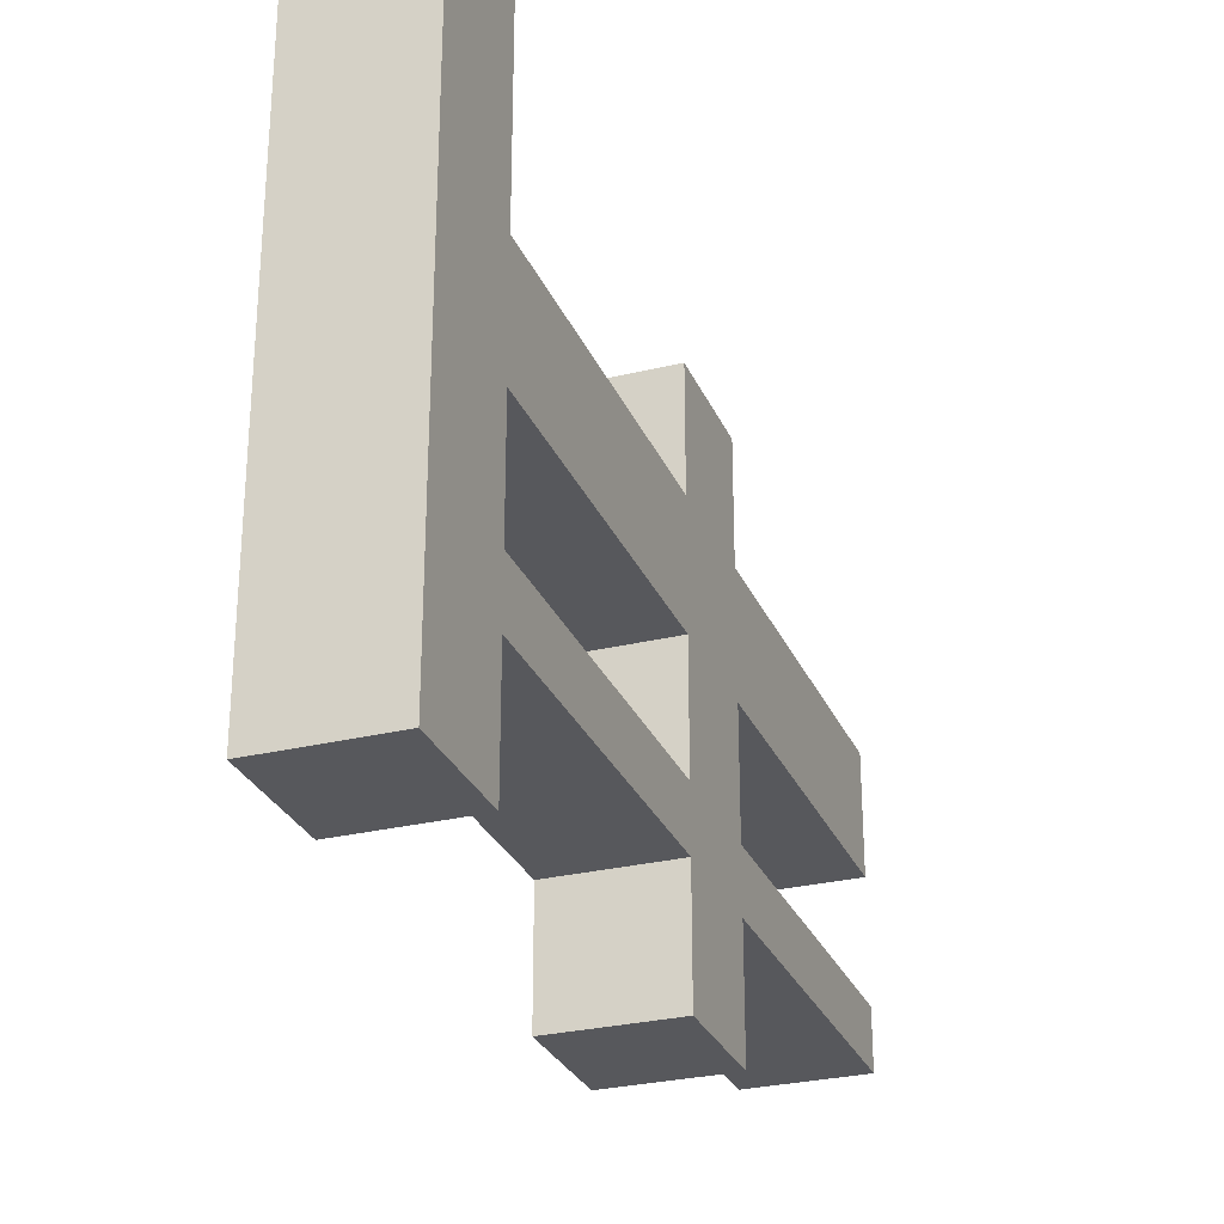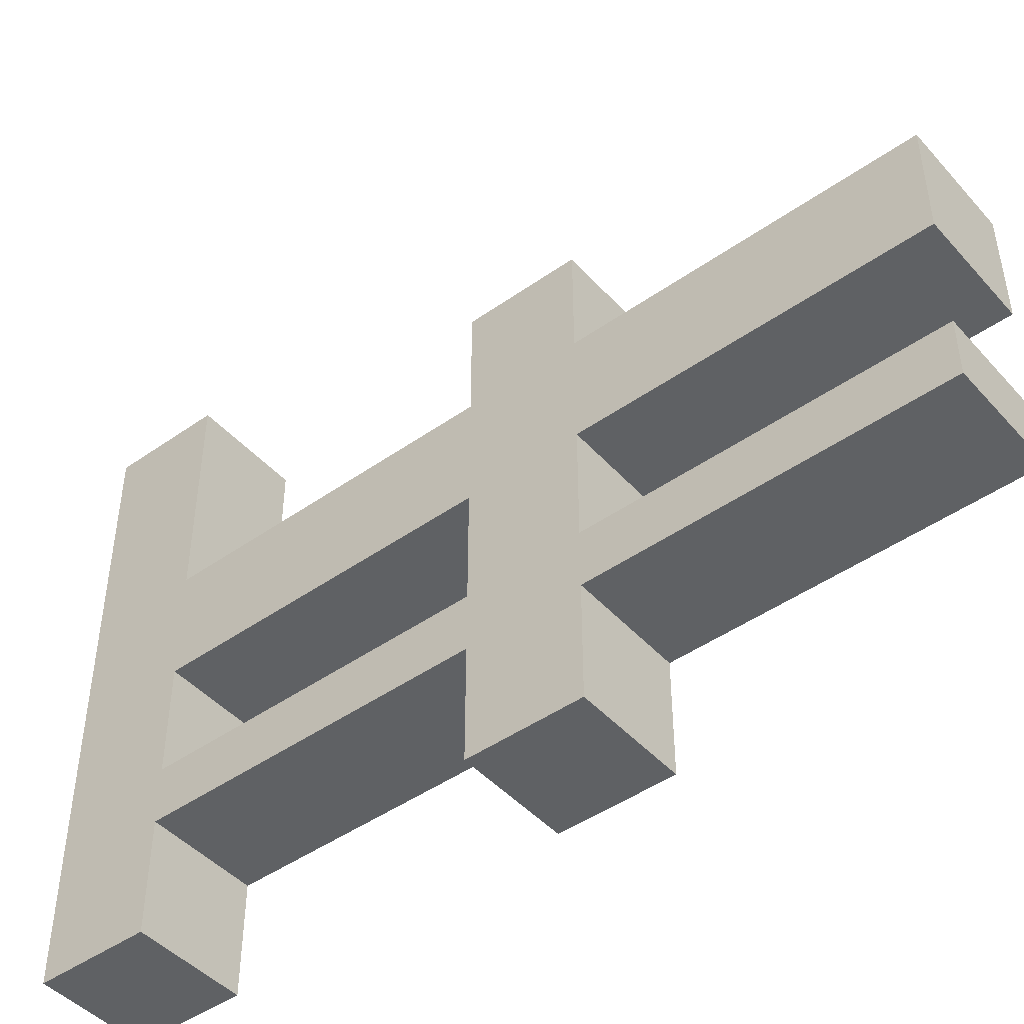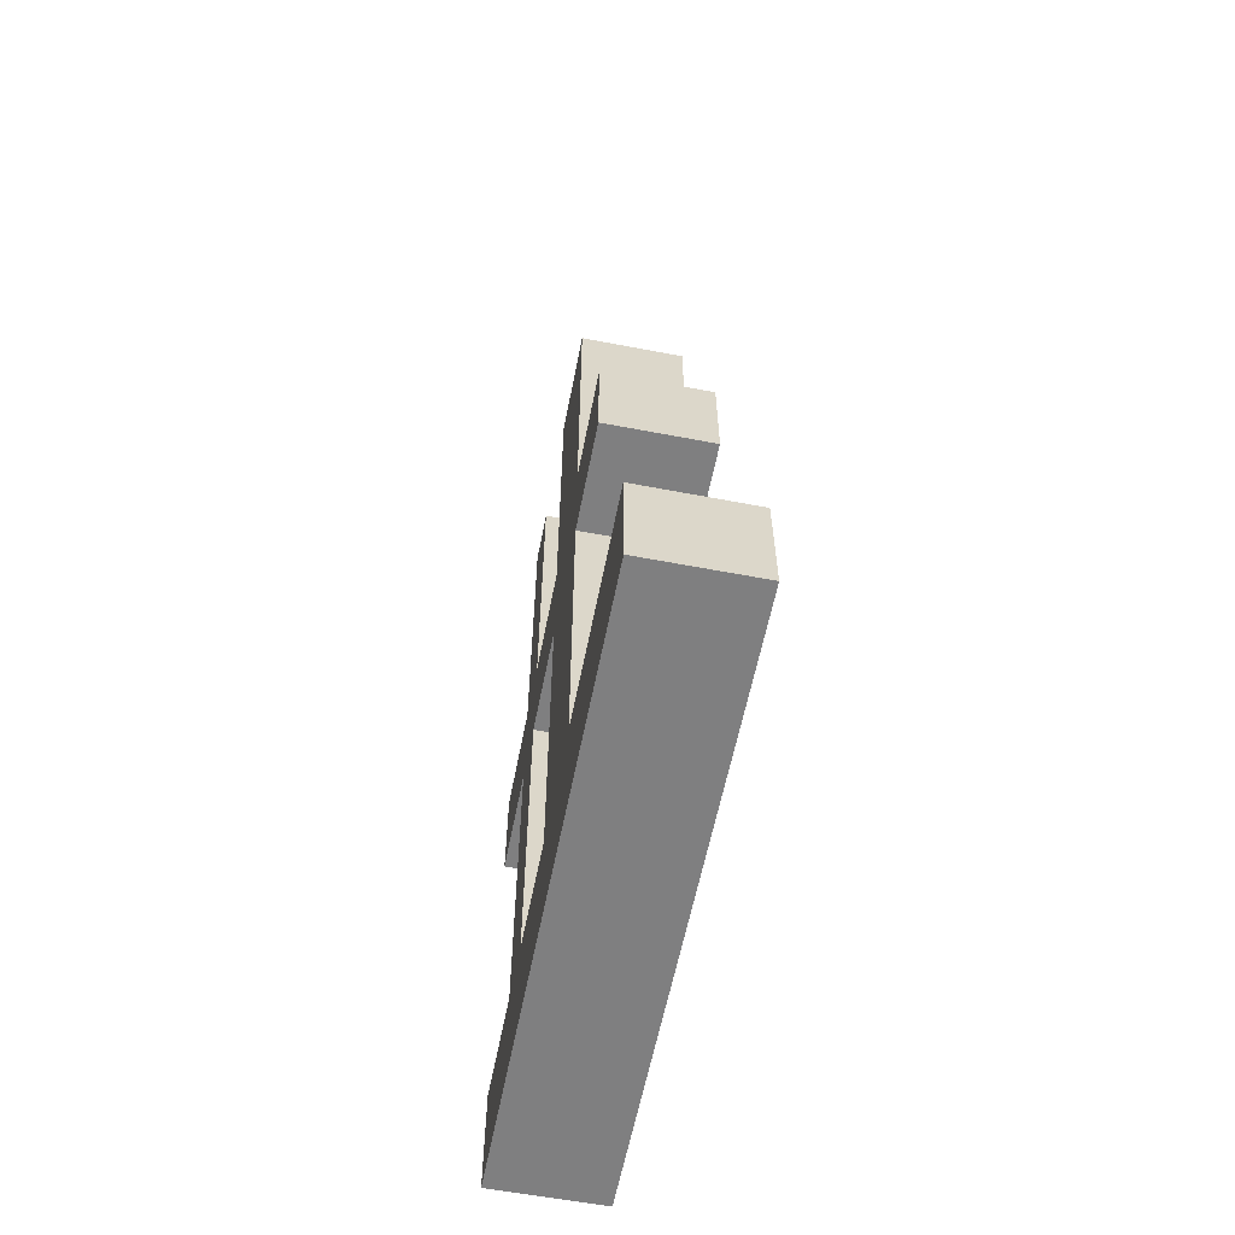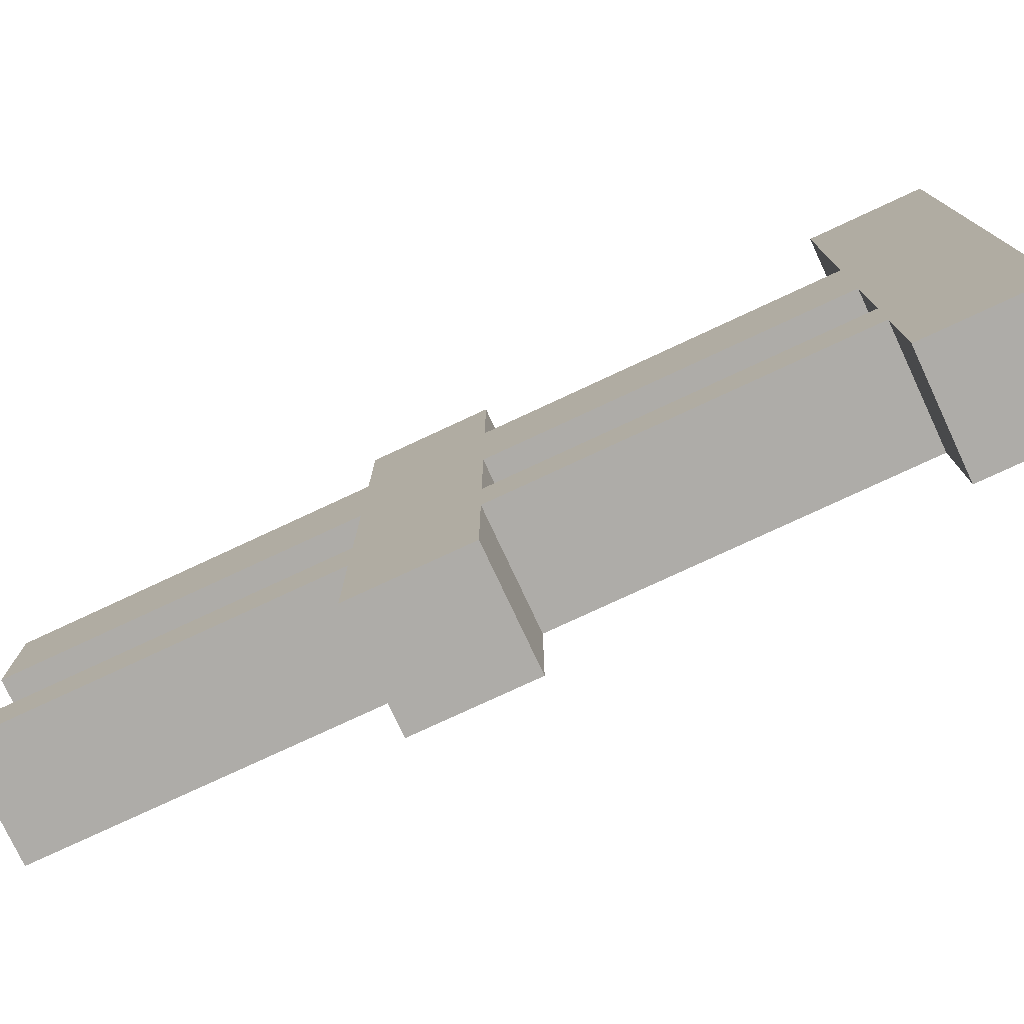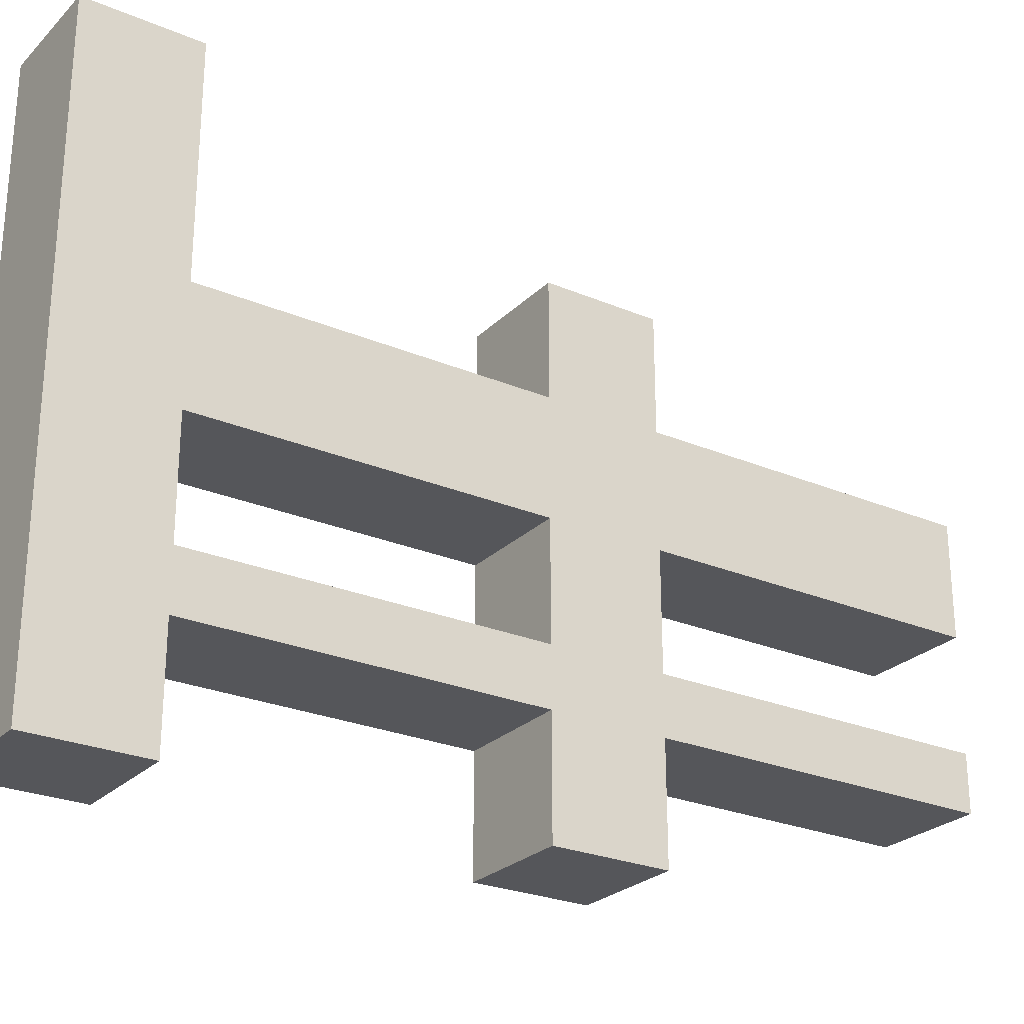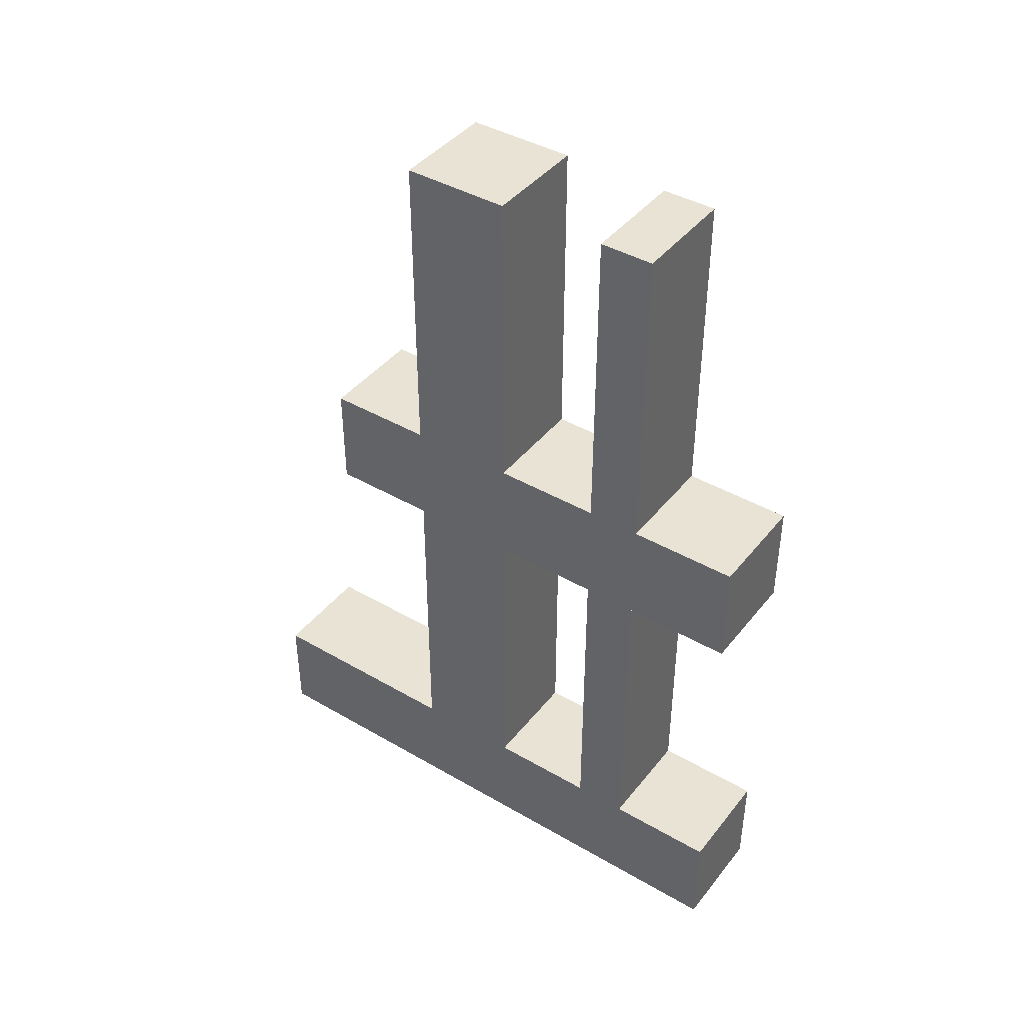
<metadata>
{"format":"obj","ext":"obj","renderer":"f3d","projection":"perspective","resolution":1024,"background":"white","views":[{"elev":-28.5,"azim":-159.9,"up":"+Y"},{"elev":-45.8,"azim":-51.0,"up":"+Y"},{"elev":-59.7,"azim":168.9,"up":"+Z"},{"elev":-77.0,"azim":115.0,"up":"+Y"},{"elev":-25.9,"azim":-123.9,"up":"+Y"},{"elev":42.0,"azim":-55.0,"up":"+Z"}]}
</metadata>
<code>
o
v 0.3 2 -0.6
v 0.3 2 -0.8
v 0.3 2 -1.4
v 0.3 2 -1.6
v 0.3 2.2 0
v 0.3 2.2 -0.6
v 0.3 2.2 -0.8
v 0.3 2.2 -1.4
v 0.3 2.3 0
v 0.3 2.3 -0.6
v 0.3 2.3 -0.8
v 0.3 2.3 -1.4
v 0.3 2.5 0
v 0.3 2.5 -0.6
v 0.3 2.5 -0.8
v 0.3 2.5 -1.4
v 0.3 2.7 0
v 0.3 2.7 -0.6
v 0.3 2.7 -0.8
v 0.3 2.7 -1.4
v 0.3 2.9 -0.6
v 0.3 2.9 -0.8
v 0.3 3.1 -1.4
v 0.3 3.1 -1.6
v 0.5 2 -0.6
v 0.5 2 -0.8
v 0.5 2 -1.4
v 0.5 2 -1.6
v 0.5 2.2 0
v 0.5 2.2 -0.6
v 0.5 2.2 -0.8
v 0.5 2.2 -1.4
v 0.5 2.3 0
v 0.5 2.3 -0.6
v 0.5 2.3 -0.8
v 0.5 2.3 -1.4
v 0.5 2.5 0
v 0.5 2.5 -0.6
v 0.5 2.5 -0.8
v 0.5 2.5 -1.4
v 0.5 2.7 0
v 0.5 2.7 -0.6
v 0.5 2.7 -0.8
v 0.5 2.7 -1.4
v 0.5 2.9 -0.6
v 0.5 2.9 -0.8
v 0.5 3.1 -1.4
v 0.5 3.1 -1.6
v 0.3 2.2 0
v 0.3 2.3 0
v 0.3 2.5 0
v 0.3 2.7 0
v 0.5 2.2 0
v 0.5 2.3 0
v 0.5 2.5 0
v 0.5 2.7 0
v 0.3 2 -0.6
v 0.3 2.2 -0.6
v 0.3 2.3 -0.6
v 0.3 2.5 -0.6
v 0.3 2.7 -0.6
v 0.3 2.9 -0.6
v 0.5 2 -0.6
v 0.5 2.2 -0.6
v 0.5 2.3 -0.6
v 0.5 2.5 -0.6
v 0.5 2.7 -0.6
v 0.5 2.9 -0.6
v 0.3 2 -1.4
v 0.3 2.2 -1.4
v 0.3 2.3 -1.4
v 0.3 2.5 -1.4
v 0.3 2.7 -1.4
v 0.3 3.1 -1.4
v 0.5 2 -1.4
v 0.5 2.2 -1.4
v 0.5 2.3 -1.4
v 0.5 2.5 -1.4
v 0.5 2.7 -1.4
v 0.5 3.1 -1.4
v 0.3 2 -0.8
v 0.3 2.2 -0.8
v 0.3 2.3 -0.8
v 0.3 2.5 -0.8
v 0.3 2.7 -0.8
v 0.3 2.9 -0.8
v 0.5 2 -0.8
v 0.5 2.2 -0.8
v 0.5 2.3 -0.8
v 0.5 2.5 -0.8
v 0.5 2.7 -0.8
v 0.5 2.9 -0.8
v 0.3 2 -1.6
v 0.3 3.1 -1.6
v 0.5 2 -1.6
v 0.5 3.1 -1.6
v 0.3 2 -0.6
v 0.5 2 -0.6
v 0.3 2 -0.8
v 0.5 2 -0.8
v 0.3 2 -1.4
v 0.5 2 -1.4
v 0.3 2 -1.6
v 0.5 2 -1.6
v 0.3 2.2 0
v 0.5 2.2 0
v 0.3 2.2 -0.6
v 0.5 2.2 -0.6
v 0.3 2.2 -0.8
v 0.5 2.2 -0.8
v 0.3 2.2 -1.4
v 0.5 2.2 -1.4
v 0.3 2.5 0
v 0.5 2.5 0
v 0.3 2.5 -0.6
v 0.5 2.5 -0.6
v 0.3 2.5 -0.8
v 0.5 2.5 -0.8
v 0.3 2.5 -1.4
v 0.5 2.5 -1.4
v 0.3 2.3 0
v 0.5 2.3 0
v 0.3 2.3 -0.6
v 0.5 2.3 -0.6
v 0.3 2.3 -0.8
v 0.5 2.3 -0.8
v 0.3 2.3 -1.4
v 0.5 2.3 -1.4
v 0.3 2.7 0
v 0.5 2.7 0
v 0.3 2.7 -0.6
v 0.5 2.7 -0.6
v 0.3 2.7 -0.8
v 0.5 2.7 -0.8
v 0.3 2.7 -1.4
v 0.5 2.7 -1.4
v 0.3 2.9 -0.6
v 0.5 2.9 -0.6
v 0.3 2.9 -0.8
v 0.5 2.9 -0.8
v 0.3 3.1 -1.4
v 0.5 3.1 -1.4
v 0.3 3.1 -1.6
v 0.5 3.1 -1.6
f 6 2 1
f 7 2 6
f 8 4 3
f 9 7 6
f 9 8 7
f 9 6 5
f 10 8 9
f 11 8 10
f 12 4 8
f 12 8 11
f 14 11 10
f 15 11 14
f 16 4 12
f 17 15 14
f 17 16 15
f 17 14 13
f 18 16 17
f 19 16 18
f 20 4 16
f 20 16 19
f 21 19 18
f 22 19 21
f 23 4 20
f 24 4 23
f 25 26 30
f 30 26 31
f 27 28 32
f 30 31 33
f 31 32 33
f 29 30 33
f 33 32 34
f 34 32 35
f 32 28 36
f 35 32 36
f 34 35 38
f 38 35 39
f 36 28 40
f 38 39 41
f 39 40 41
f 37 38 41
f 41 40 42
f 42 40 43
f 40 28 44
f 43 40 44
f 42 43 45
f 45 43 46
f 44 28 47
f 47 28 48
f 53 50 49
f 54 50 53
f 55 52 51
f 56 52 55
f 63 58 57
f 64 58 63
f 65 60 59
f 66 60 65
f 67 62 61
f 68 62 67
f 75 70 69
f 76 70 75
f 77 72 71
f 78 72 77
f 79 74 73
f 80 74 79
f 81 82 87
f 87 82 88
f 83 84 89
f 89 84 90
f 85 86 91
f 91 86 92
f 93 94 95
f 95 94 96
f 99 98 97
f 100 98 99
f 103 102 101
f 104 102 103
f 107 106 105
f 108 106 107
f 111 110 109
f 112 110 111
f 115 114 113
f 116 114 115
f 119 118 117
f 120 118 119
f 121 122 123
f 123 122 124
f 125 126 127
f 127 126 128
f 129 130 131
f 131 130 132
f 133 134 135
f 135 134 136
f 137 138 139
f 139 138 140
f 141 142 143
f 143 142 144

</code>
